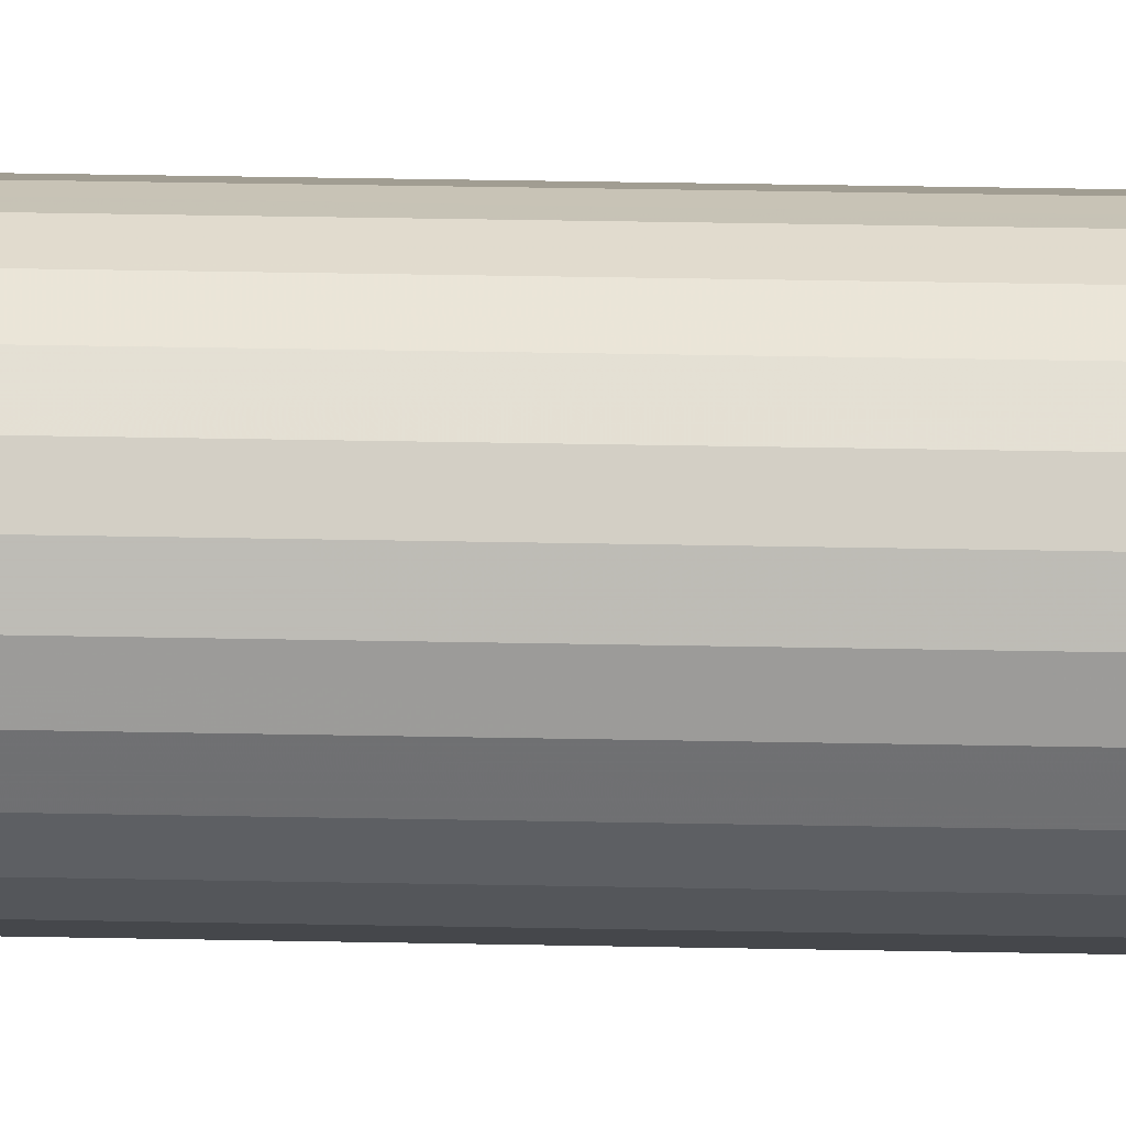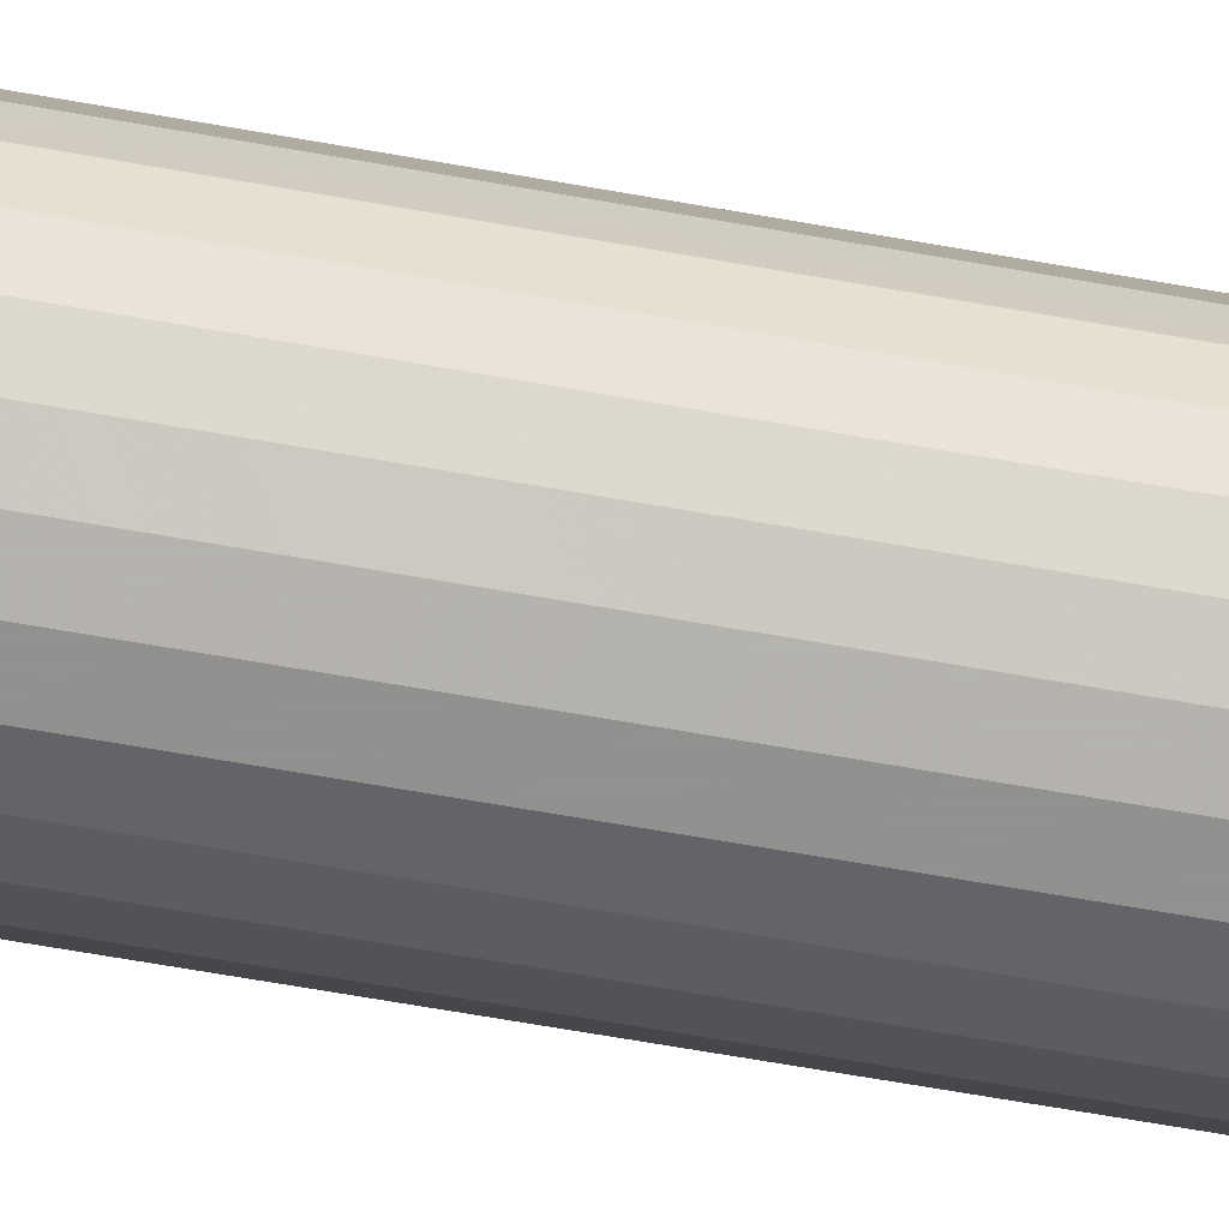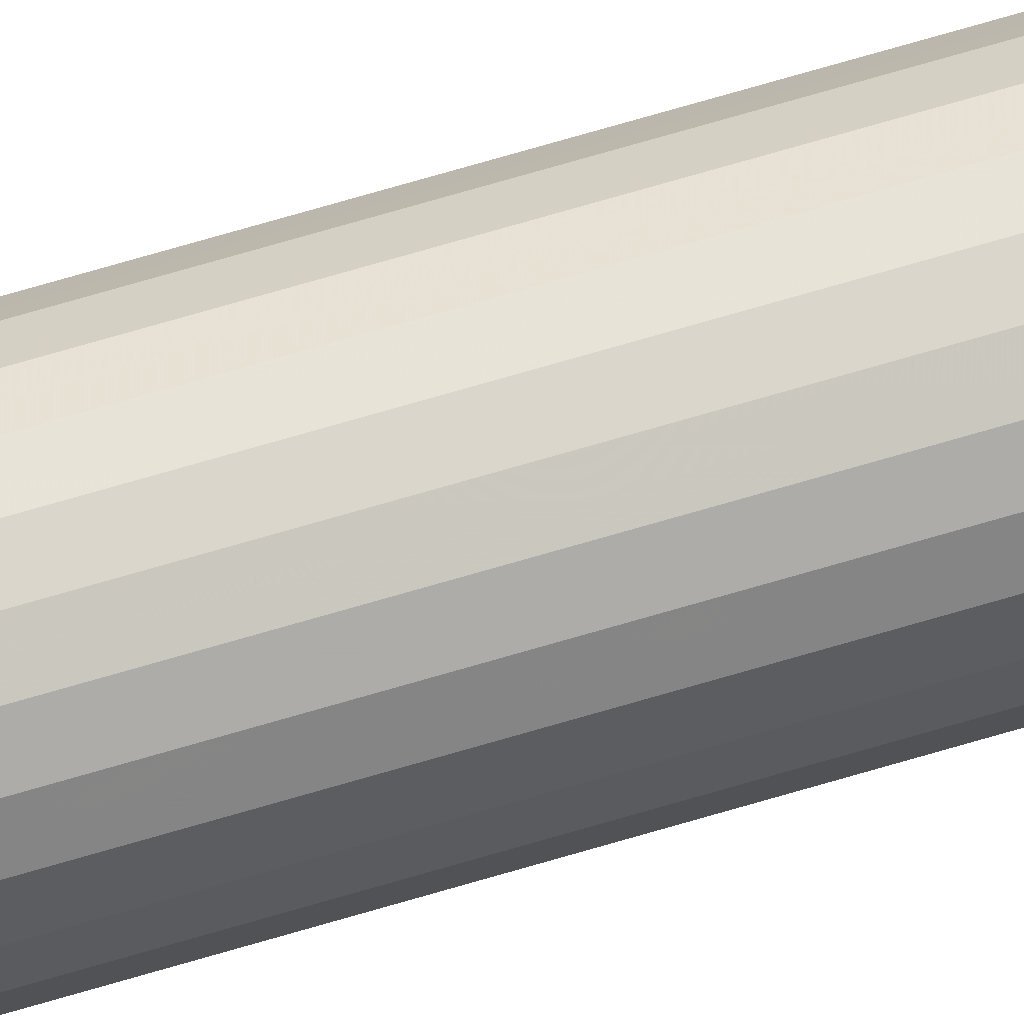
<metadata>
{"format":"obj","ext":"obj","renderer":"f3d","projection":"perspective","resolution":1024,"background":"white","views":[{"elev":12.0,"azim":94.2,"up":"+Z"},{"elev":-29.4,"azim":71.6,"up":"+Z"},{"elev":67.1,"azim":73.1,"up":"+Z"}]}
</metadata>
<code>
v 5e-06 0.04976 0.000107
v 5e-06 0.04972 0.0001
v 2.1e-05 0.04973 9.9e-05
v 3.4e-05 0.04974 9.9e-05
v 4.3e-05 0.04975 9.9e-05
v 4.6e-05 0.04976 9.9e-05
v 4.3e-05 0.04978 9.9e-05
v 3.3e-05 0.04979 0.0001
v 2e-05 0.0498 0.0001
v 5e-06 0.04981 9.9e-05
v -1.1e-05 0.0498 9.9e-05
v -2.5e-05 0.04979 9.9e-05
v -3.4e-05 0.04978 0.0001
v -3.6e-05 0.04976 9.9e-05
v -3.3e-05 0.04975 9.9e-05
v -2.5e-05 0.04974 9.9e-05
v -1.1e-05 0.04973 9.9e-05
v 5e-06 0.04969 7.6e-05
v 3.4e-05 0.0497 7.6e-05
v 5.8e-05 0.04971 7.6e-05
v 7.5e-05 0.04974 7.6e-05
v 8.1e-05 0.04976 7.6e-05
v 7.5e-05 0.04979 7.6e-05
v 5.9e-05 0.04982 7.6e-05
v 3.4e-05 0.04983 7.6e-05
v 5e-06 0.04984 7.6e-05
v -2.5e-05 0.04983 7.6e-05
v -4.9e-05 0.04982 7.6e-05
v -6.6e-05 0.04979 7.6e-05
v -7.2e-05 0.04976 7.6e-05
v -6.6e-05 0.04974 7.6e-05
v -5e-05 0.04971 7.6e-05
v -2.4e-05 0.04969 7.6e-05
v 5e-06 0.04967 4.1e-05
v 4.3e-05 0.04967 4.1e-05
v 7.5e-05 0.04969 4.1e-05
v 9.6e-05 0.04973 4.1e-05
v 0.000104 0.04976 4.1e-05
v 9.7e-05 0.0498 4.1e-05
v 7.5e-05 0.04983 4.1e-05
v 4.3e-05 0.04986 4.1e-05
v 5e-06 0.04986 4.1e-05
v -3.4e-05 0.04986 4.1e-05
v -6.6e-05 0.04983 4.2e-05
v -8.7e-05 0.0498 4.1e-05
v -9.5e-05 0.04976 4.1e-05
v -8.7e-05 0.04973 4.1e-05
v -6.6e-05 0.04969 4.1e-05
v -3.3e-05 0.04967 4.1e-05
v 5e-06 0.04966 -0
v 4.6e-05 0.04967 -0
v 8.1e-05 0.04969 0
v 0.000104 0.04972 -0
v 0.000112 0.04976 -0
v 0.000104 0.04981 0
v 8.1e-05 0.04984 0
v 4.6e-05 0.04986 0
v 4e-06 0.04987 0
v -3.7e-05 0.04986 0
v -7.2e-05 0.04984 -0
v -9.5e-05 0.04981 0
v -0.000103 0.04976 0
v -9.5e-05 0.04972 0
v -7.2e-05 0.04969 -0
v -3.7e-05 0.04967 0
v 5e-06 0.04967 -4.1e-05
v 4.3e-05 0.04967 -4.1e-05
v 7.5e-05 0.04969 -4.1e-05
v 9.7e-05 0.04973 -4.1e-05
v 0.000104 0.04976 -4.1e-05
v 9.7e-05 0.0498 -4.1e-05
v 7.5e-05 0.04983 -4.1e-05
v 4.3e-05 0.04986 -4.1e-05
v 4e-06 0.04986 -4.1e-05
v -3.3e-05 0.04986 -4.1e-05
v -6.6e-05 0.04983 -4.1e-05
v -8.7e-05 0.0498 -4.1e-05
v -9.5e-05 0.04976 -4.1e-05
v -8.7e-05 0.04973 -4.1e-05
v -6.6e-05 0.04969 -4.1e-05
v -3.4e-05 0.04967 -4.1e-05
v 5e-06 0.04969 -7.6e-05
v 3.4e-05 0.04969 -7.6e-05
v 5.9e-05 0.04971 -7.6e-05
v 7.5e-05 0.04974 -7.6e-05
v 8.1e-05 0.04976 -7.6e-05
v 7.5e-05 0.04979 -7.6e-05
v 5.9e-05 0.04982 -7.6e-05
v 3.4e-05 0.04983 -7.6e-05
v 4e-06 0.04984 -7.6e-05
v -2.4e-05 0.04983 -7.6e-05
v -5e-05 0.04982 -7.6e-05
v -6.6e-05 0.04979 -7.6e-05
v -7.1e-05 0.04976 -7.6e-05
v -6.6e-05 0.04974 -7.6e-05
v -4.9e-05 0.04971 -7.6e-05
v -2.4e-05 0.04969 -7.6e-05
v 5e-06 0.04972 -0.0001
v 2e-05 0.04973 -0.0001
v 3.4e-05 0.04974 -0.0001
v 4.3e-05 0.04975 -0.0001
v 4.6e-05 0.04976 -9.9e-05
v 4.3e-05 0.04978 -0.0001
v 3.4e-05 0.04979 -9.9e-05
v 2e-05 0.0498 -9.9e-05
v 5e-06 0.04981 -9.9e-05
v -1.1e-05 0.0498 -9.9e-05
v -2.4e-05 0.04979 -9.9e-05
v -3.3e-05 0.04978 -9.9e-05
v -3.7e-05 0.04976 -9.9e-05
v -3.3e-05 0.04975 -9.9e-05
v -2.4e-05 0.04974 -0.0001
v -1.1e-05 0.04973 -0.0001
v 4e-06 0.04976 -0.000108
v 3e-06 0.04103 -0.002242
v 7e-06 0.05 0
v 0.000583 0.04103 -0.002166
v 0.001124 0.04103 -0.001942
v 0.001588 0.04103 -0.001585
v 0.001945 0.04103 -0.001121
v 0.002169 0.04103 -0.00058
v 0.002245 0.04103 -0
v 0.002169 0.04103 0.00058
v 0.001945 0.04103 0.001121
v 0.001588 0.04103 0.001585
v 0.001124 0.04103 0.001942
v 0.000583 0.04103 0.002166
v 3e-06 0.04103 0.002242
v -0.000577 0.04103 0.002166
v -0.001118 0.04103 0.001941
v -0.001582 0.04103 0.001585
v -0.001939 0.04103 0.001121
v -0.002163 0.04103 0.00058
v -0.002239 0.04103 0
v -0.002162 0.04103 -0.000581
v -0.001939 0.04103 -0.001121
v -0.001582 0.04103 -0.001585
v -0.001118 0.04103 -0.001941
v -0.000577 0.04103 -0.002166
v 3e-06 0.04103 -0
v 2.7e-05 0.04103 -0.002242
v 0.000608 0.04103 -0.002166
v 0.000569 -0.04864 -0.002166
v -1.1e-05 -0.04864 -0.002242
v 0.001149 0.04103 -0.001942
v 0.00111 -0.04864 -0.001942
v 0.001613 0.04103 -0.001585
v 0.001574 -0.04864 -0.001585
v 0.001969 0.04103 -0.001121
v 0.001931 -0.04865 -0.001121
v 0.002193 0.04103 -0.00058
v 0.002155 -0.04864 -0.00058
v 0.00227 0.04103 0
v 0.002231 -0.04865 0
v 0.002193 0.04103 0.00058
v 0.002154 -0.04864 0.00058
v 0.001969 0.04103 0.001121
v 0.00193 -0.04865 0.001121
v 0.001613 0.04103 0.001585
v 0.001575 -0.04865 0.001585
v 0.001148 0.04103 0.001942
v 0.00111 -0.04864 0.001942
v 0.000608 0.04103 0.002165
v 0.000569 -0.04864 0.002166
v 2.8e-05 0.04103 0.002242
v -1.1e-05 -0.04864 0.002242
v -0.000553 0.04103 0.002166
v -0.000591 -0.04864 0.002166
v -0.001093 0.04103 0.001942
v -0.001132 -0.04864 0.001941
v -0.001558 0.04103 0.001586
v -0.001596 -0.04864 0.001585
v -0.001914 0.04103 0.001121
v -0.001953 -0.04864 0.001121
v -0.002138 0.04103 0.00058
v -0.002177 -0.04864 0.00058
v -0.002214 0.04103 0
v -0.002253 -0.04864 0
v -0.002138 0.04103 -0.00058
v -0.002176 -0.04864 -0.00058
v -0.001914 0.04103 -0.001121
v -0.001953 -0.04864 -0.001121
v -0.001558 0.04103 -0.001585
v -0.001596 -0.04864 -0.001585
v -0.001093 0.04103 -0.001942
v -0.001132 -0.04864 -0.001941
v -0.000552 0.04103 -0.002166
v -0.000591 -0.04864 -0.002166
v 2.8e-05 0.04103 -0
v -1.1e-05 -0.04864 -1e-06
v 1.2e-05 -0.04888 0.001121
v 1.1e-05 -0.04931 0.001036
v 0.000176 -0.04928 0.001036
v 0.000315 -0.04918 0.001036
v 0.000408 -0.04904 0.001035
v 0.00044 -0.04888 0.001035
v 0.000408 -0.04872 0.001036
v 0.000315 -0.04858 0.001036
v 0.000176 -0.04848 0.001035
v 1.1e-05 -0.04845 0.001036
v -0.000153 -0.04848 0.001036
v -0.000292 -0.04858 0.001036
v -0.000385 -0.04872 0.001035
v -0.000418 -0.04888 0.001036
v -0.000385 -0.04904 0.001036
v -0.000292 -0.04918 0.001036
v -0.000153 -0.04928 0.001036
v 1.1e-05 -0.04967 0.000793
v 0.000315 -0.04961 0.000793
v 0.000572 -0.04944 0.000793
v 0.000744 -0.04918 0.000793
v 0.000804 -0.04888 0.000793
v 0.000744 -0.04858 0.000793
v 0.000572 -0.04832 0.000793
v 0.000315 -0.04815 0.000793
v 1.1e-05 -0.04809 0.000793
v -0.000292 -0.04815 0.000793
v -0.000549 -0.04832 0.000793
v -0.000721 -0.04858 0.000793
v -0.000781 -0.04888 0.000793
v -0.000721 -0.04918 0.000793
v -0.000549 -0.04944 0.000793
v -0.000292 -0.04961 0.000793
v 1.1e-05 -0.04992 0.000429
v 0.000408 -0.04984 0.000429
v 0.000744 -0.04961 0.000429
v 0.000968 -0.04928 0.000429
v 0.001047 -0.04888 0.000429
v 0.000968 -0.04848 0.000429
v 0.000744 -0.04815 0.000429
v 0.000407 -0.04792 0.000429
v 1.2e-05 -0.04784 0.000429
v -0.000385 -0.04792 0.000429
v -0.000721 -0.04815 0.000429
v -0.000945 -0.04848 0.000429
v -0.001024 -0.04888 0.000429
v -0.000945 -0.04928 0.000429
v -0.000721 -0.04961 0.000429
v -0.000385 -0.04984 0.000429
v 1.2e-05 -0.05 0
v 0.00044 -0.04992 0
v 0.000804 -0.04967 -0
v 0.001047 -0.04931 0
v 0.001132 -0.04888 0
v 0.001047 -0.04845 -0
v 0.000804 -0.04809 0
v 0.000441 -0.04784 0
v 1.1e-05 -0.04776 -0
v -0.000418 -0.04784 0
v -0.000781 -0.04809 -0
v -0.001024 -0.04845 -0
v -0.00111 -0.04888 -0
v -0.001024 -0.04931 -0
v -0.000781 -0.04967 0
v -0.000417 -0.04992 0
v 1.2e-05 -0.04992 -0.000429
v 0.000408 -0.04984 -0.000429
v 0.000744 -0.04961 -0.000429
v 0.000968 -0.04928 -0.000429
v 0.001047 -0.04888 -0.000429
v 0.000968 -0.04848 -0.000429
v 0.000744 -0.04815 -0.000429
v 0.000408 -0.04792 -0.000429
v 1.1e-05 -0.04784 -0.000429
v -0.000385 -0.04792 -0.000429
v -0.000721 -0.04815 -0.000429
v -0.000945 -0.04848 -0.000429
v -0.001025 -0.04888 -0.000429
v -0.000945 -0.04928 -0.000429
v -0.000721 -0.04961 -0.000429
v -0.000385 -0.04984 -0.000429
v 1.1e-05 -0.04967 -0.000793
v 0.000315 -0.04961 -0.000793
v 0.000572 -0.04944 -0.000792
v 0.000744 -0.04918 -0.000793
v 0.000804 -0.04888 -0.000793
v 0.000744 -0.04858 -0.000793
v 0.000572 -0.04832 -0.000792
v 0.000314 -0.04815 -0.000793
v 1.2e-05 -0.04809 -0.000793
v -0.000292 -0.04815 -0.000793
v -0.000549 -0.04832 -0.000793
v -0.000721 -0.04858 -0.000793
v -0.000781 -0.04888 -0.000793
v -0.000721 -0.04918 -0.000793
v -0.000549 -0.04944 -0.000793
v -0.000292 -0.04961 -0.000793
v 1.1e-05 -0.04931 -0.001036
v 0.000176 -0.04928 -0.001035
v 0.000315 -0.04918 -0.001036
v 0.000407 -0.04904 -0.001036
v 0.00044 -0.04888 -0.001036
v 0.000408 -0.04872 -0.001036
v 0.000315 -0.04858 -0.001035
v 0.000176 -0.04848 -0.001036
v 1.2e-05 -0.04845 -0.001036
v -0.000153 -0.04848 -0.001036
v -0.000292 -0.04858 -0.001036
v -0.000385 -0.04872 -0.001035
v -0.000418 -0.04888 -0.001035
v -0.000385 -0.04904 -0.001036
v -0.000292 -0.04918 -0.001035
v -0.000152 -0.04927 -0.001036
v 1.2e-05 -0.04888 -0.001121
g imported_part_0
f 1 2 3
f 1 3 4
f 1 4 5
f 1 5 6
f 1 6 7
f 1 7 8
f 1 8 9
f 1 9 10
f 1 10 11
f 1 11 12
f 1 12 13
f 1 13 14
f 1 14 15
f 1 15 16
f 1 16 17
f 1 17 2
f 2 18 19
f 2 19 3
f 3 19 20
f 3 20 4
f 4 20 21
f 4 21 5
f 5 21 22
f 5 22 6
f 6 22 23
f 6 23 7
f 7 23 24
f 7 24 8
f 8 24 25
f 8 25 9
f 9 25 26
f 9 26 10
f 10 26 27
f 10 27 11
f 11 27 28
f 11 28 12
f 12 28 29
f 12 29 13
f 13 29 30
f 13 30 14
f 14 30 31
f 14 31 15
f 15 31 32
f 15 32 16
f 16 32 33
f 16 33 17
f 17 33 18
f 17 18 2
f 18 34 35
f 18 35 19
f 19 35 36
f 19 36 20
f 20 36 37
f 20 37 21
f 21 37 38
f 21 38 22
f 22 38 39
f 22 39 23
f 23 39 40
f 23 40 24
f 24 40 41
f 24 41 25
f 25 41 42
f 25 42 26
f 26 42 43
f 26 43 27
f 27 43 44
f 27 44 28
f 28 44 45
f 28 45 29
f 29 45 46
f 29 46 30
f 30 46 47
f 30 47 31
f 31 47 48
f 31 48 32
f 32 48 49
f 32 49 33
f 33 49 34
f 33 34 18
f 34 50 51
f 34 51 35
f 35 51 52
f 35 52 36
f 36 52 53
f 36 53 37
f 37 53 54
f 37 54 38
f 38 54 55
f 38 55 39
f 39 55 56
f 39 56 40
f 40 56 57
f 40 57 41
f 41 57 58
f 41 58 42
f 42 58 59
f 42 59 43
f 43 59 60
f 43 60 44
f 44 60 61
f 44 61 45
f 45 61 62
f 45 62 46
f 46 62 63
f 46 63 47
f 47 63 64
f 47 64 48
f 48 64 65
f 48 65 49
f 49 65 50
f 49 50 34
f 50 66 67
f 50 67 51
f 51 67 68
f 51 68 52
f 52 68 69
f 52 69 53
f 53 69 70
f 53 70 54
f 54 70 71
f 54 71 55
f 55 71 72
f 55 72 56
f 56 72 73
f 56 73 57
f 57 73 74
f 57 74 58
f 58 74 75
f 58 75 59
f 59 75 76
f 59 76 60
f 60 76 77
f 60 77 61
f 61 77 78
f 61 78 62
f 62 78 79
f 62 79 63
f 63 79 80
f 63 80 64
f 64 80 81
f 64 81 65
f 65 81 66
f 65 66 50
f 66 82 83
f 66 83 67
f 67 83 84
f 67 84 68
f 68 84 85
f 68 85 69
f 69 85 86
f 69 86 70
f 70 86 87
f 70 87 71
f 71 87 88
f 71 88 72
f 72 88 89
f 72 89 73
f 73 89 90
f 73 90 74
f 74 90 91
f 74 91 75
f 75 91 92
f 75 92 76
f 76 92 93
f 76 93 77
f 77 93 94
f 77 94 78
f 78 94 95
f 78 95 79
f 79 95 96
f 79 96 80
f 80 96 97
f 80 97 81
f 81 97 82
f 81 82 66
f 82 98 99
f 82 99 83
f 83 99 100
f 83 100 84
f 84 100 101
f 84 101 85
f 85 101 102
f 85 102 86
f 86 102 103
f 86 103 87
f 87 103 104
f 87 104 88
f 88 104 105
f 88 105 89
f 89 105 106
f 89 106 90
f 90 106 107
f 90 107 91
f 91 107 108
f 91 108 92
f 92 108 109
f 92 109 93
f 93 109 110
f 93 110 94
f 94 110 111
f 94 111 95
f 95 111 112
f 95 112 96
f 96 112 113
f 96 113 97
f 97 113 98
f 97 98 82
f 114 99 98
f 114 100 99
f 114 101 100
f 114 102 101
f 114 103 102
f 114 104 103
f 114 105 104
f 114 106 105
f 114 107 106
f 114 108 107
f 114 109 108
f 114 110 109
f 114 111 110
f 114 112 111
f 114 113 112
f 114 98 113
f 115 116 117
f 117 116 118
f 118 116 119
f 119 116 120
f 120 116 121
f 121 116 122
f 122 116 123
f 123 116 124
f 124 116 125
f 125 116 126
f 126 116 127
f 127 116 128
f 128 116 129
f 129 116 130
f 130 116 131
f 131 116 132
f 132 116 133
f 133 116 134
f 134 116 135
f 135 116 136
f 136 116 137
f 137 116 138
f 138 116 139
f 139 116 115
f 140 115 117
f 140 117 118
f 140 118 119
f 140 119 120
f 140 120 121
f 140 121 122
f 140 122 123
f 140 123 124
f 140 124 125
f 140 125 126
f 140 126 127
f 140 127 128
f 140 128 129
f 140 129 130
f 140 130 131
f 140 131 132
f 140 132 133
f 140 133 134
f 140 134 135
f 140 135 136
f 140 136 137
f 140 137 138
f 140 138 139
f 140 139 115
f 141 142 143
f 141 143 144
f 142 145 146
f 142 146 143
f 145 147 148
f 145 148 146
f 147 149 150
f 147 150 148
f 149 151 152
f 149 152 150
f 151 153 154
f 151 154 152
f 153 155 156
f 153 156 154
f 155 157 158
f 155 158 156
f 157 159 160
f 157 160 158
f 159 161 162
f 159 162 160
f 161 163 164
f 161 164 162
f 163 165 166
f 163 166 164
f 165 167 168
f 165 168 166
f 167 169 170
f 167 170 168
f 169 171 172
f 169 172 170
f 171 173 174
f 171 174 172
f 173 175 176
f 173 176 174
f 175 177 178
f 175 178 176
f 177 179 180
f 177 180 178
f 179 181 182
f 179 182 180
f 181 183 184
f 181 184 182
f 183 185 186
f 183 186 184
f 185 187 188
f 185 188 186
f 187 141 144
f 187 144 188
f 189 142 141
f 189 145 142
f 189 147 145
f 189 149 147
f 189 151 149
f 189 153 151
f 189 155 153
f 189 157 155
f 189 159 157
f 189 161 159
f 189 163 161
f 189 165 163
f 189 167 165
f 189 169 167
f 189 171 169
f 189 173 171
f 189 175 173
f 189 177 175
f 189 179 177
f 189 181 179
f 189 183 181
f 189 185 183
f 189 187 185
f 189 141 187
f 190 144 143
f 190 143 146
f 190 146 148
f 190 148 150
f 190 150 152
f 190 152 154
f 190 154 156
f 190 156 158
f 190 158 160
f 190 160 162
f 190 162 164
f 190 164 166
f 190 166 168
f 190 168 170
f 190 170 172
f 190 172 174
f 190 174 176
f 190 176 178
f 190 178 180
f 190 180 182
f 190 182 184
f 190 184 186
f 190 186 188
f 190 188 144
f 191 192 193
f 191 193 194
f 191 194 195
f 191 195 196
f 191 196 197
f 191 197 198
f 191 198 199
f 191 199 200
f 191 200 201
f 191 201 202
f 191 202 203
f 191 203 204
f 191 204 205
f 191 205 206
f 191 206 207
f 191 207 192
f 192 208 209
f 192 209 193
f 193 209 210
f 193 210 194
f 194 210 211
f 194 211 195
f 195 211 212
f 195 212 196
f 196 212 213
f 196 213 197
f 197 213 214
f 197 214 198
f 198 214 215
f 198 215 199
f 199 215 216
f 199 216 200
f 200 216 217
f 200 217 201
f 201 217 218
f 201 218 202
f 202 218 219
f 202 219 203
f 203 219 220
f 203 220 204
f 204 220 221
f 204 221 205
f 205 221 222
f 205 222 206
f 206 222 223
f 206 223 207
f 207 223 208
f 207 208 192
f 208 224 225
f 208 225 209
f 209 225 226
f 209 226 210
f 210 226 227
f 210 227 211
f 211 227 228
f 211 228 212
f 212 228 229
f 212 229 213
f 213 229 230
f 213 230 214
f 214 230 231
f 214 231 215
f 215 231 232
f 215 232 216
f 216 232 233
f 216 233 217
f 217 233 234
f 217 234 218
f 218 234 235
f 218 235 219
f 219 235 236
f 219 236 220
f 220 236 237
f 220 237 221
f 221 237 238
f 221 238 222
f 222 238 239
f 222 239 223
f 223 239 224
f 223 224 208
f 224 240 241
f 224 241 225
f 225 241 242
f 225 242 226
f 226 242 243
f 226 243 227
f 227 243 244
f 227 244 228
f 228 244 245
f 228 245 229
f 229 245 246
f 229 246 230
f 230 246 247
f 230 247 231
f 231 247 248
f 231 248 232
f 232 248 249
f 232 249 233
f 233 249 250
f 233 250 234
f 234 250 251
f 234 251 235
f 235 251 252
f 235 252 236
f 236 252 253
f 236 253 237
f 237 253 254
f 237 254 238
f 238 254 255
f 238 255 239
f 239 255 240
f 239 240 224
f 240 256 257
f 240 257 241
f 241 257 258
f 241 258 242
f 242 258 259
f 242 259 243
f 243 259 260
f 243 260 244
f 244 260 261
f 244 261 245
f 245 261 262
f 245 262 246
f 246 262 263
f 246 263 247
f 247 263 264
f 247 264 248
f 248 264 265
f 248 265 249
f 249 265 266
f 249 266 250
f 250 266 267
f 250 267 251
f 251 267 268
f 251 268 252
f 252 268 269
f 252 269 253
f 253 269 270
f 253 270 254
f 254 270 271
f 254 271 255
f 255 271 256
f 255 256 240
f 256 272 273
f 256 273 257
f 257 273 274
f 257 274 258
f 258 274 275
f 258 275 259
f 259 275 276
f 259 276 260
f 260 276 277
f 260 277 261
f 261 277 278
f 261 278 262
f 262 278 279
f 262 279 263
f 263 279 280
f 263 280 264
f 264 280 281
f 264 281 265
f 265 281 282
f 265 282 266
f 266 282 283
f 266 283 267
f 267 283 284
f 267 284 268
f 268 284 285
f 268 285 269
f 269 285 286
f 269 286 270
f 270 286 287
f 270 287 271
f 271 287 272
f 271 272 256
f 272 288 289
f 272 289 273
f 273 289 290
f 273 290 274
f 274 290 291
f 274 291 275
f 275 291 292
f 275 292 276
f 276 292 293
f 276 293 277
f 277 293 294
f 277 294 278
f 278 294 295
f 278 295 279
f 279 295 296
f 279 296 280
f 280 296 297
f 280 297 281
f 281 297 298
f 281 298 282
f 282 298 299
f 282 299 283
f 283 299 300
f 283 300 284
f 284 300 301
f 284 301 285
f 285 301 302
f 285 302 286
f 286 302 303
f 286 303 287
f 287 303 288
f 287 288 272
f 304 289 288
f 304 290 289
f 304 291 290
f 304 292 291
f 304 293 292
f 304 294 293
f 304 295 294
f 304 296 295
f 304 297 296
f 304 298 297
f 304 299 298
f 304 300 299
f 304 301 300
f 304 302 301
f 304 303 302
f 304 288 303

</code>
